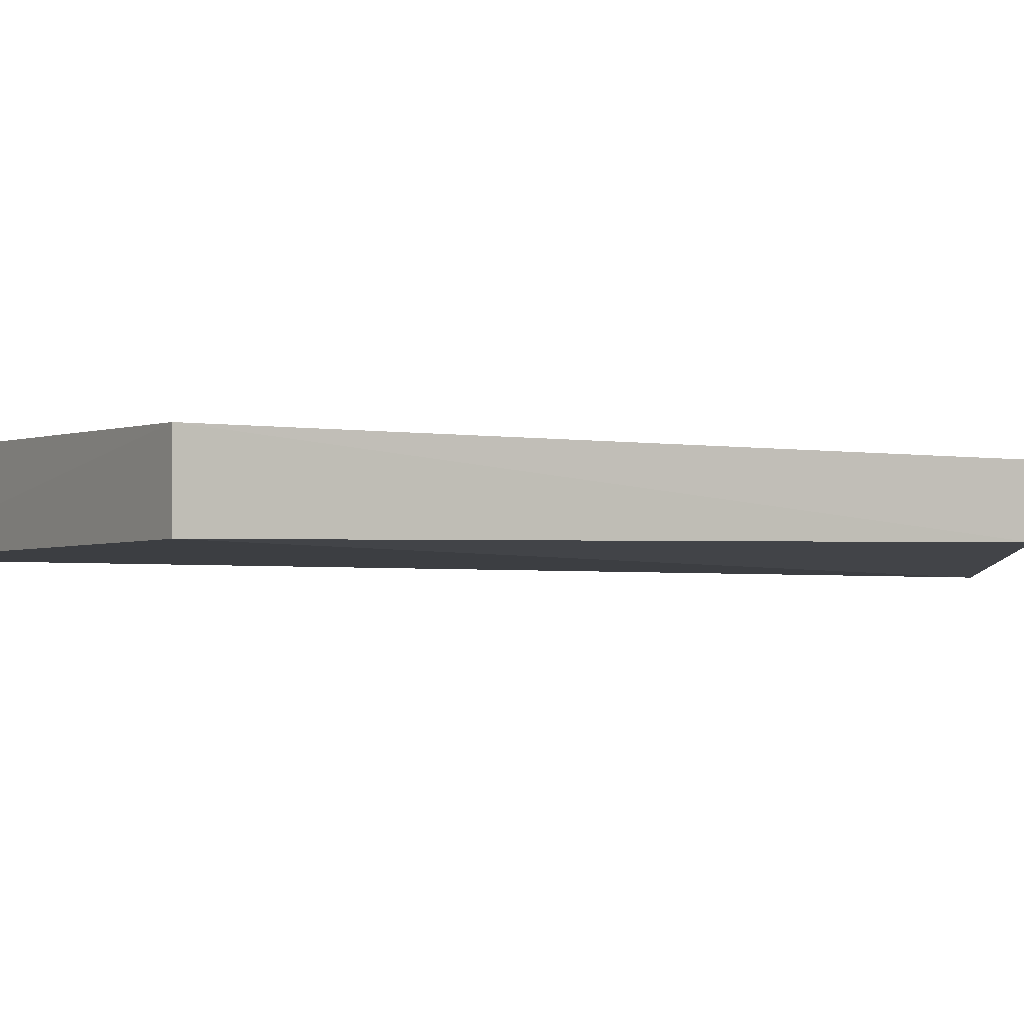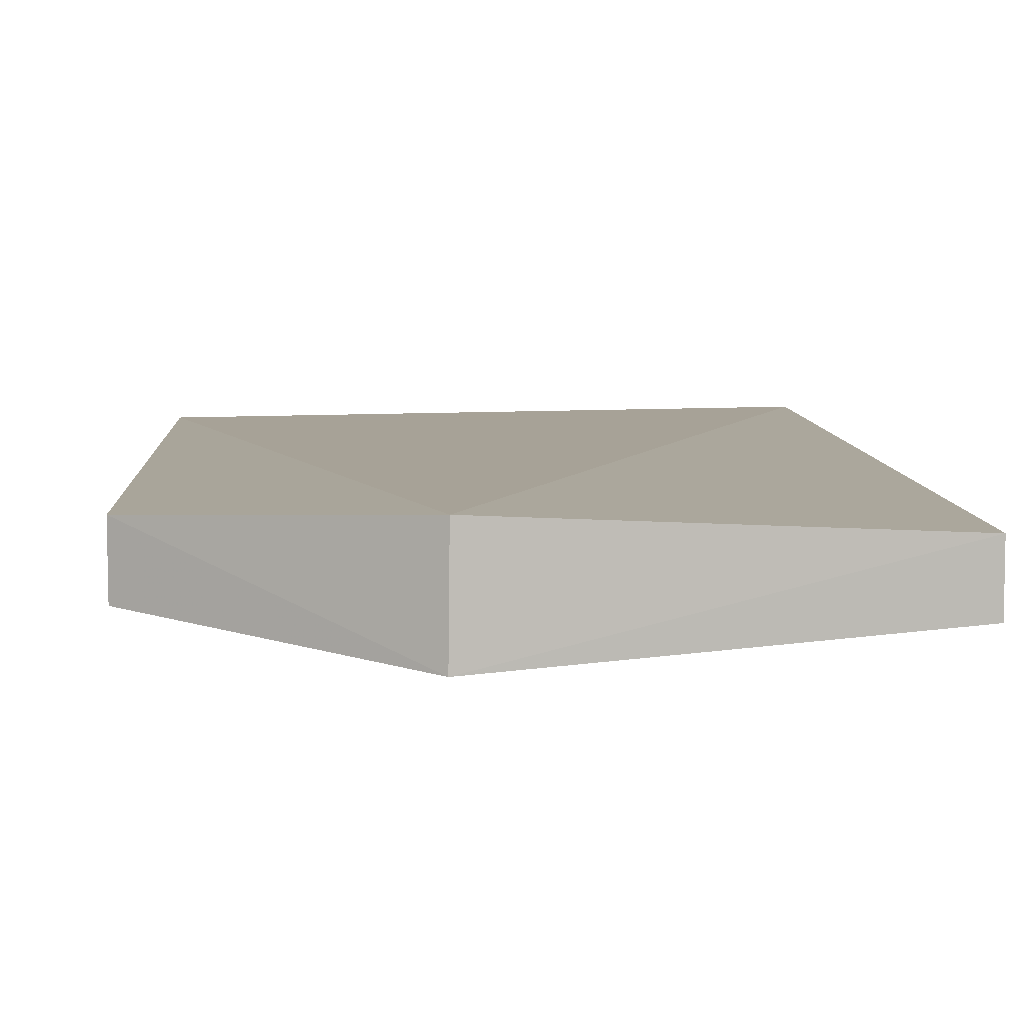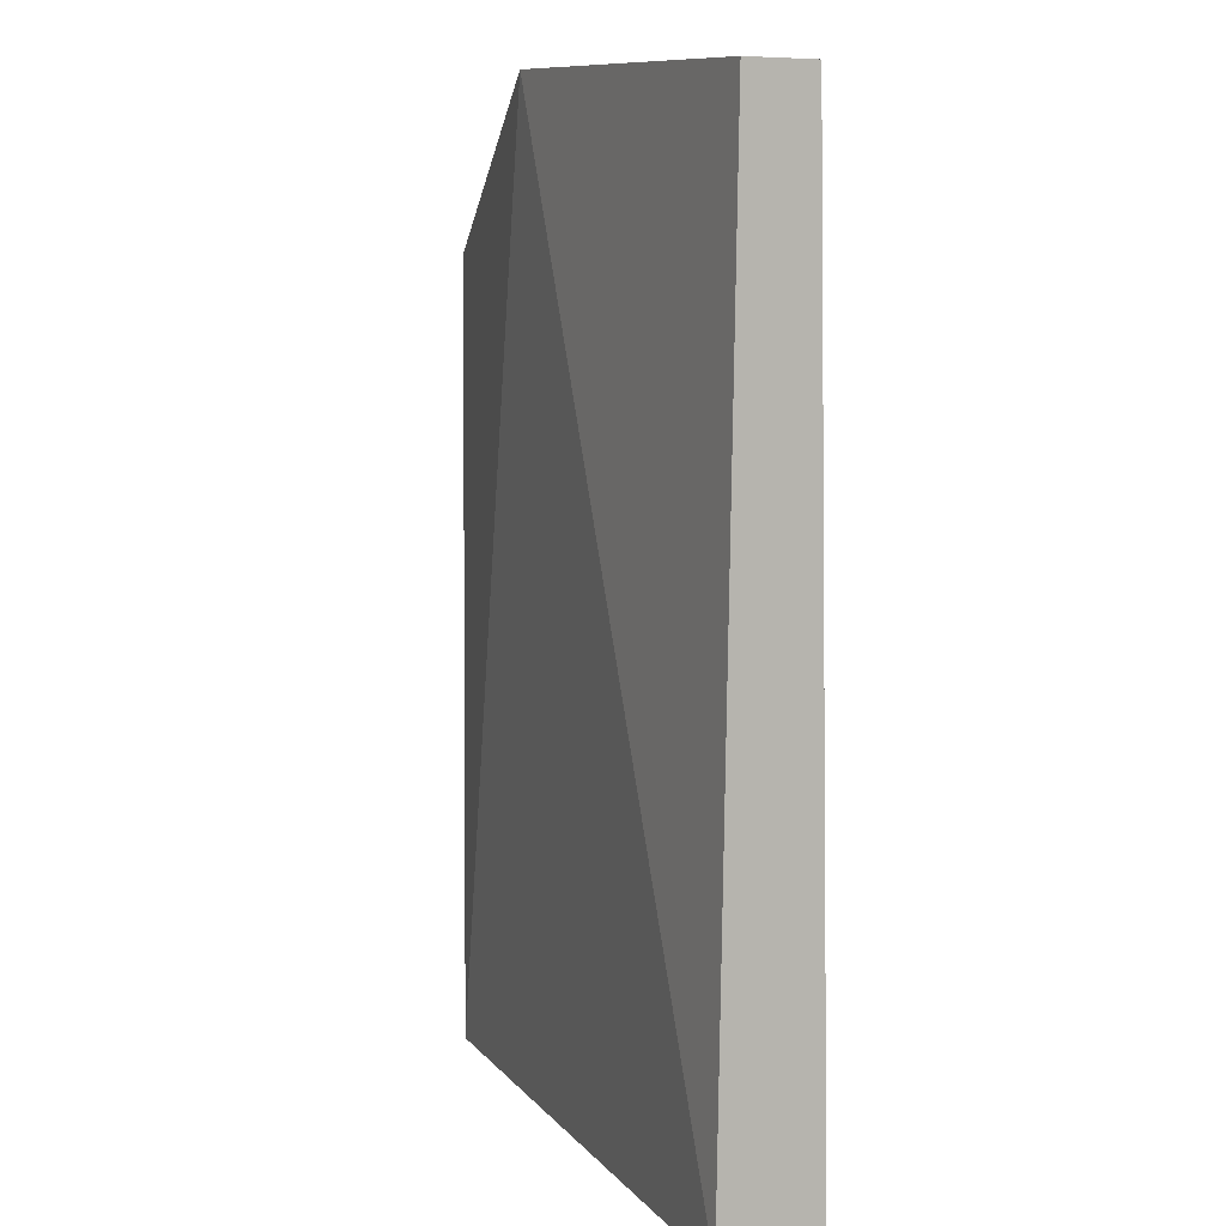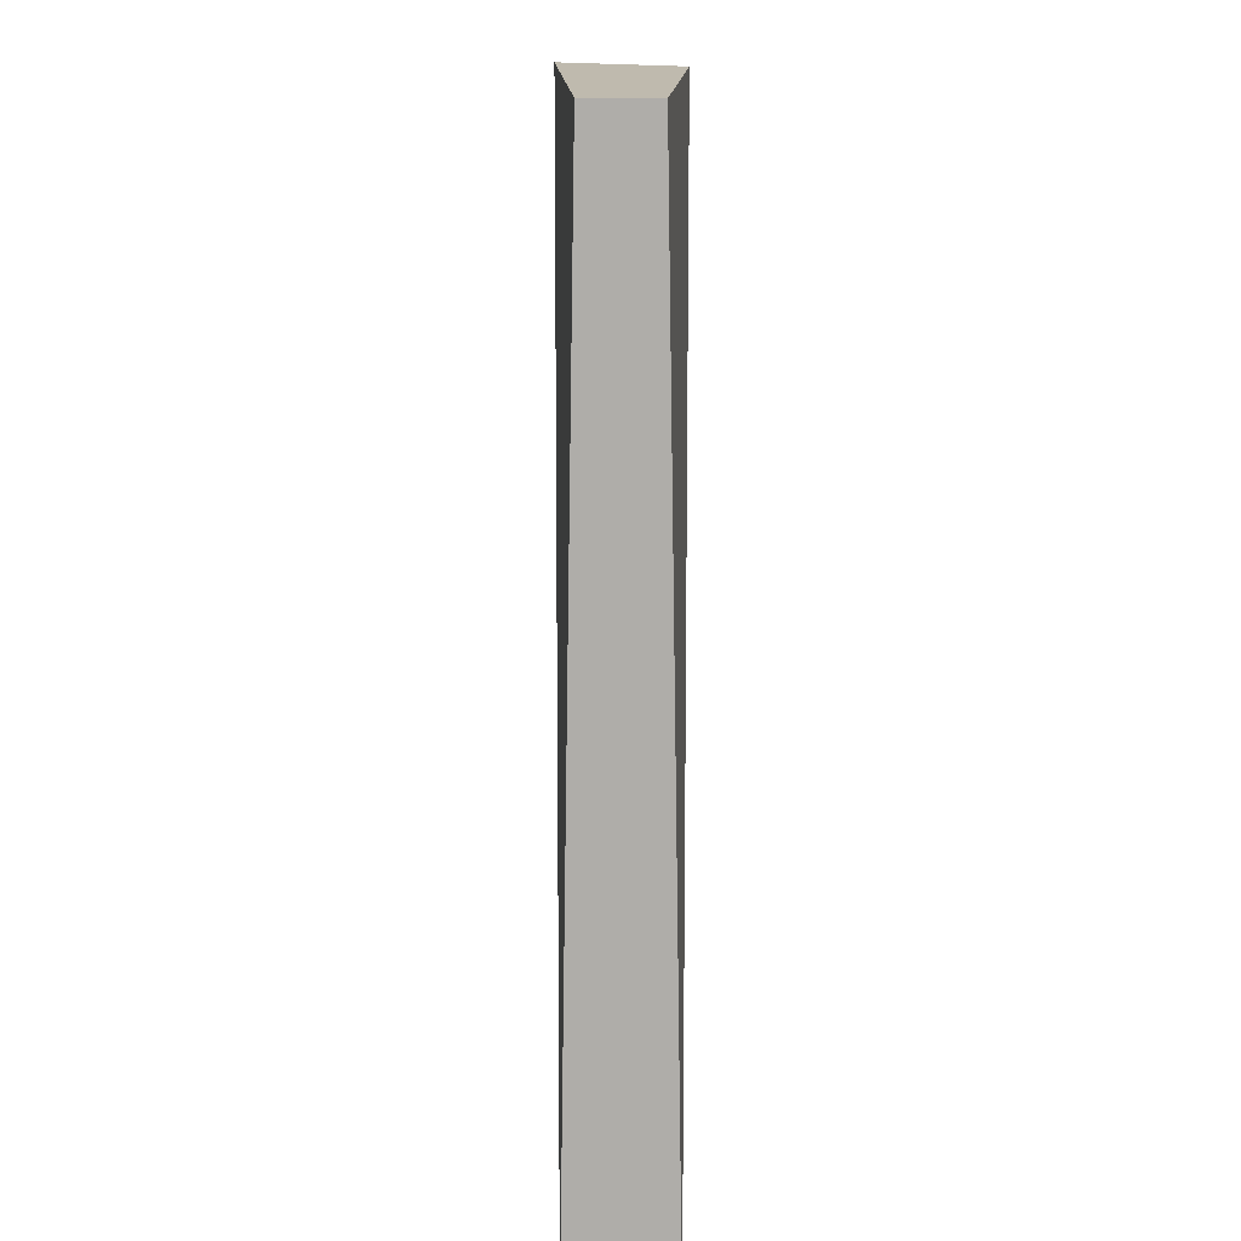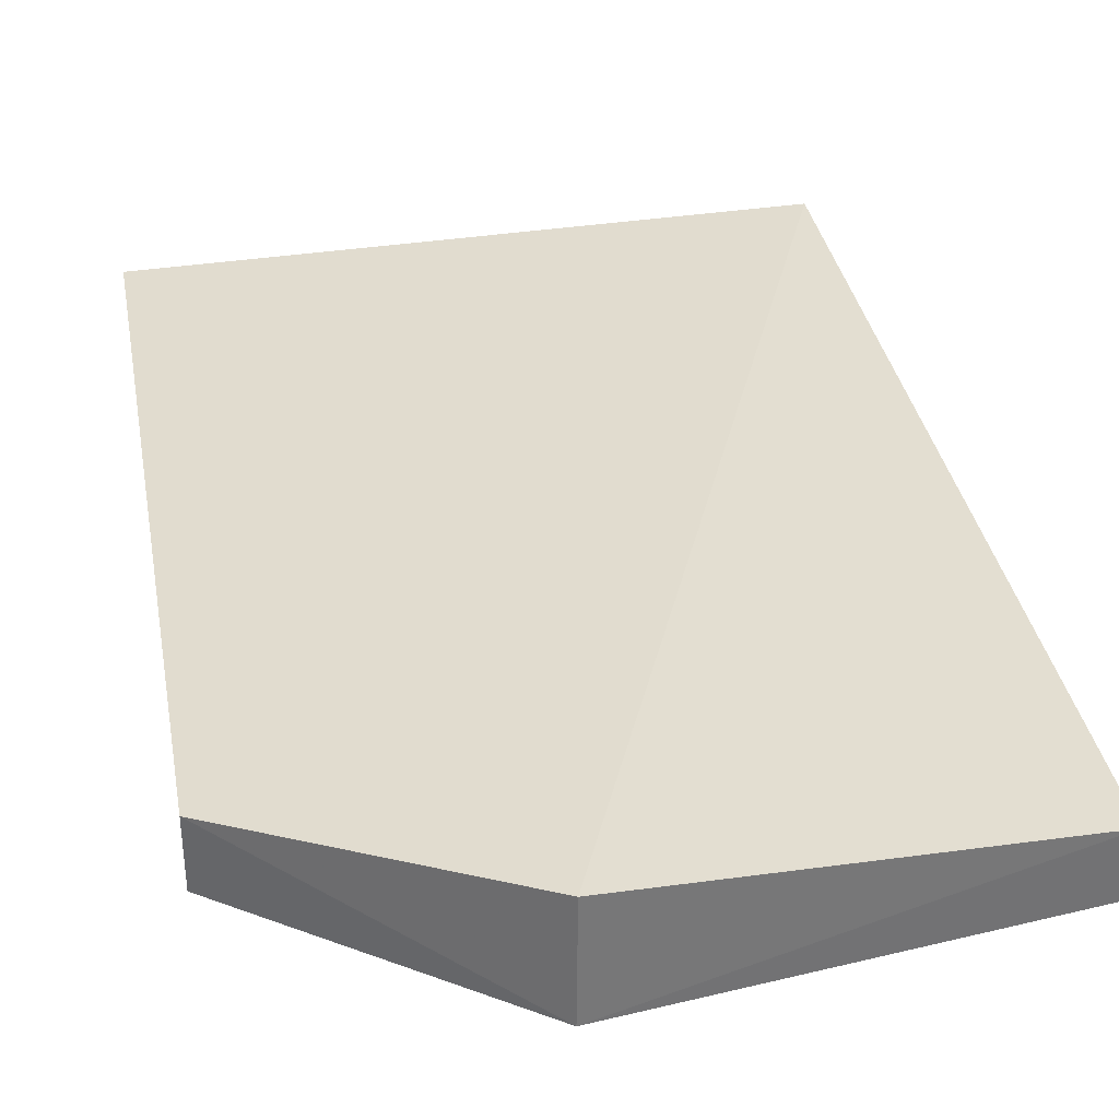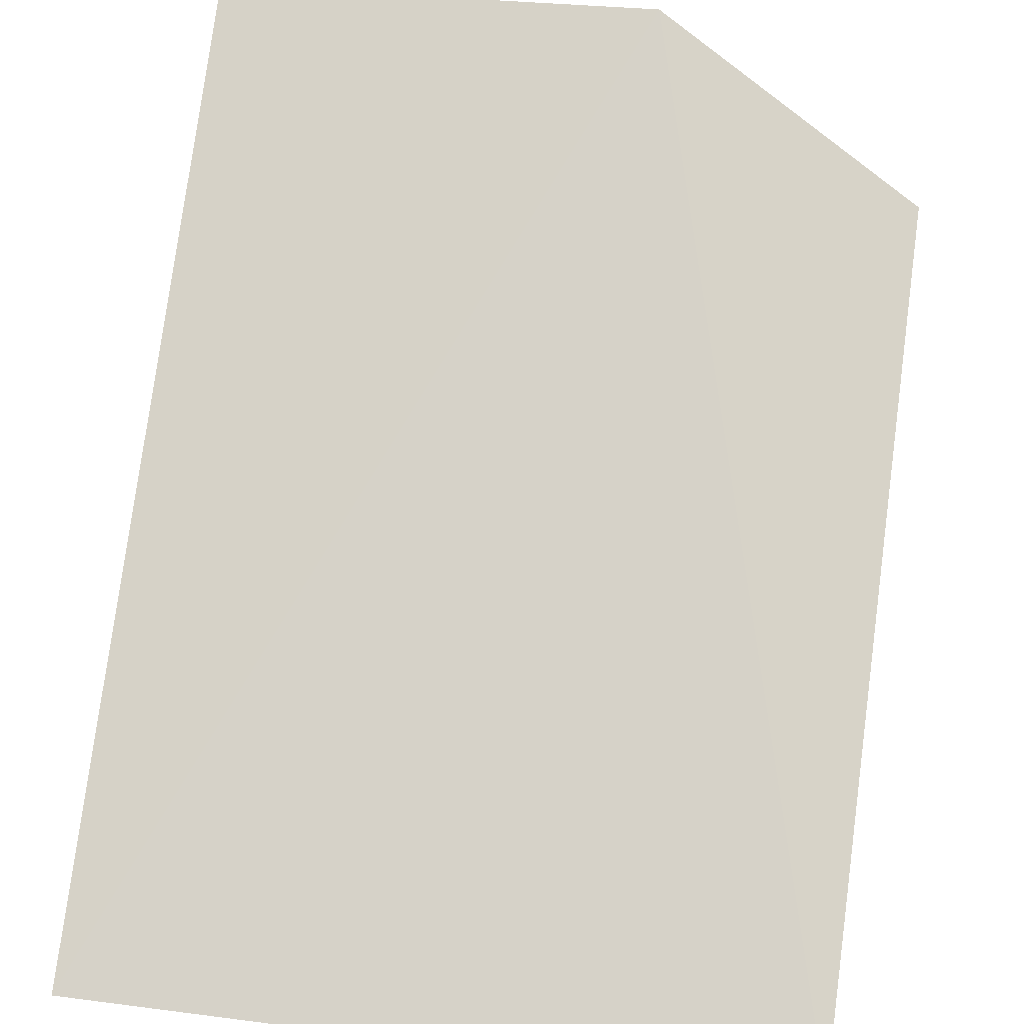
<metadata>
{"format":"obj","ext":"obj","renderer":"f3d","projection":"perspective","resolution":1024,"background":"white","views":[{"elev":-1.8,"azim":58.8,"up":"+Z"},{"elev":7.2,"azim":176.3,"up":"+Z"},{"elev":7.0,"azim":-111.2,"up":"+Y"},{"elev":12.5,"azim":-89.1,"up":"+Y"},{"elev":34.9,"azim":169.5,"up":"+Z"},{"elev":78.0,"azim":7.4,"up":"+Z"}]}
</metadata>
<code>
v 0.06484 0.05314 0.004588
v 0.06461 0.05326 -0.004637
v 0.06519 0.1438 -0.004038
v -0.01054 0.159 0.003787
v -0.01045 0.05289 0.005505
v -0.01037 0.05286 -0.00551
v 0.03588 0.1613 0.006014
v 0.03605 0.1617 -0.007293
v -0.01054 0.1591 -0.003788
v 0.06519 0.1438 0.004037
f 1 2 3
f 6 2 1
f 6 1 5
f 7 5 1
f 7 4 5
f 8 3 2
f 8 2 6
f 8 4 7
f 9 6 5
f 9 5 4
f 9 8 6
f 9 4 8
f 10 7 1
f 10 1 3
f 10 8 7
f 10 3 8

</code>
